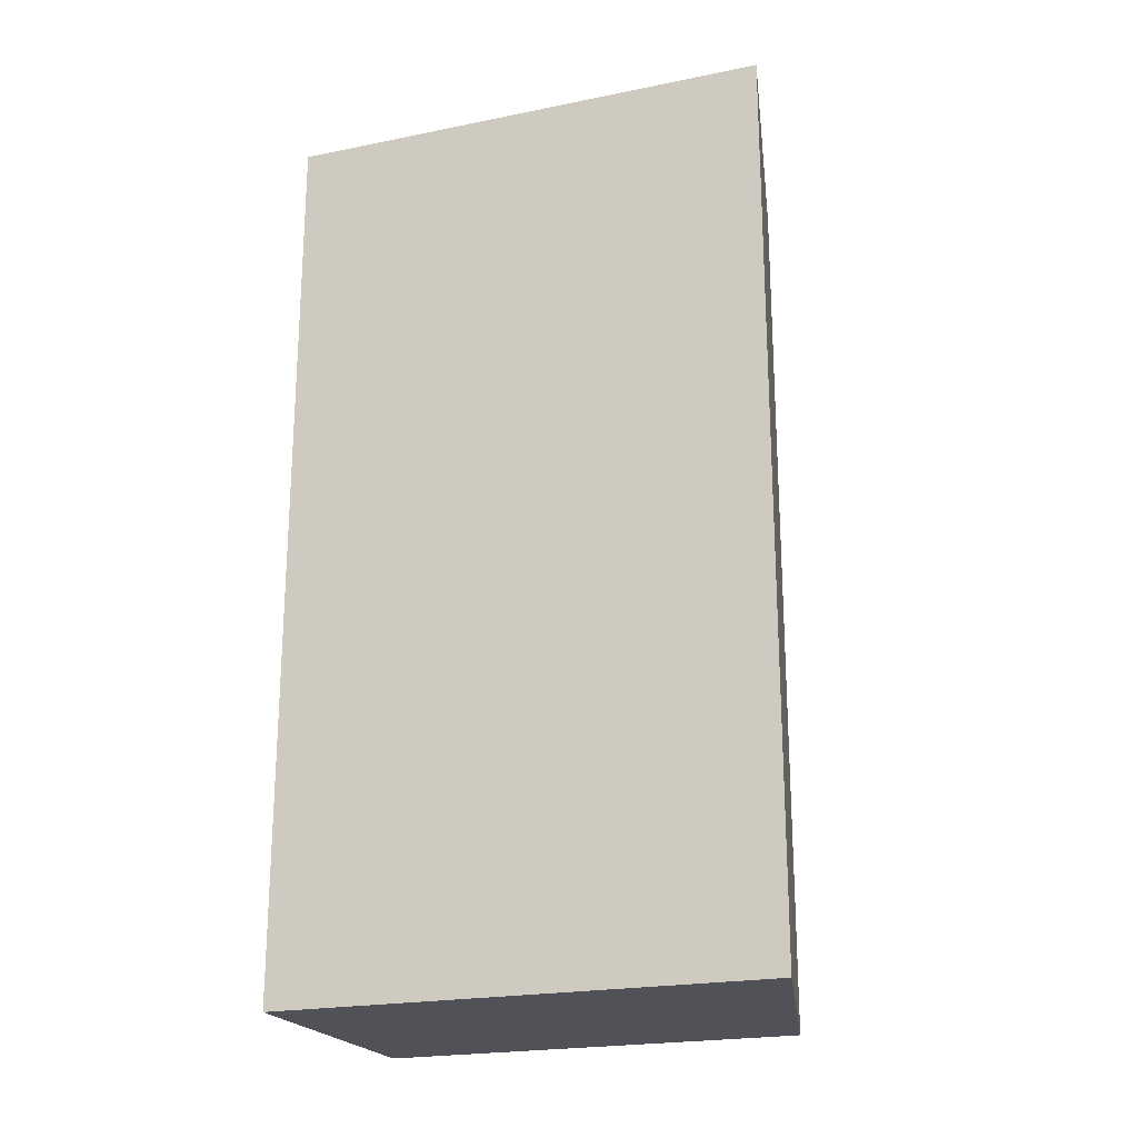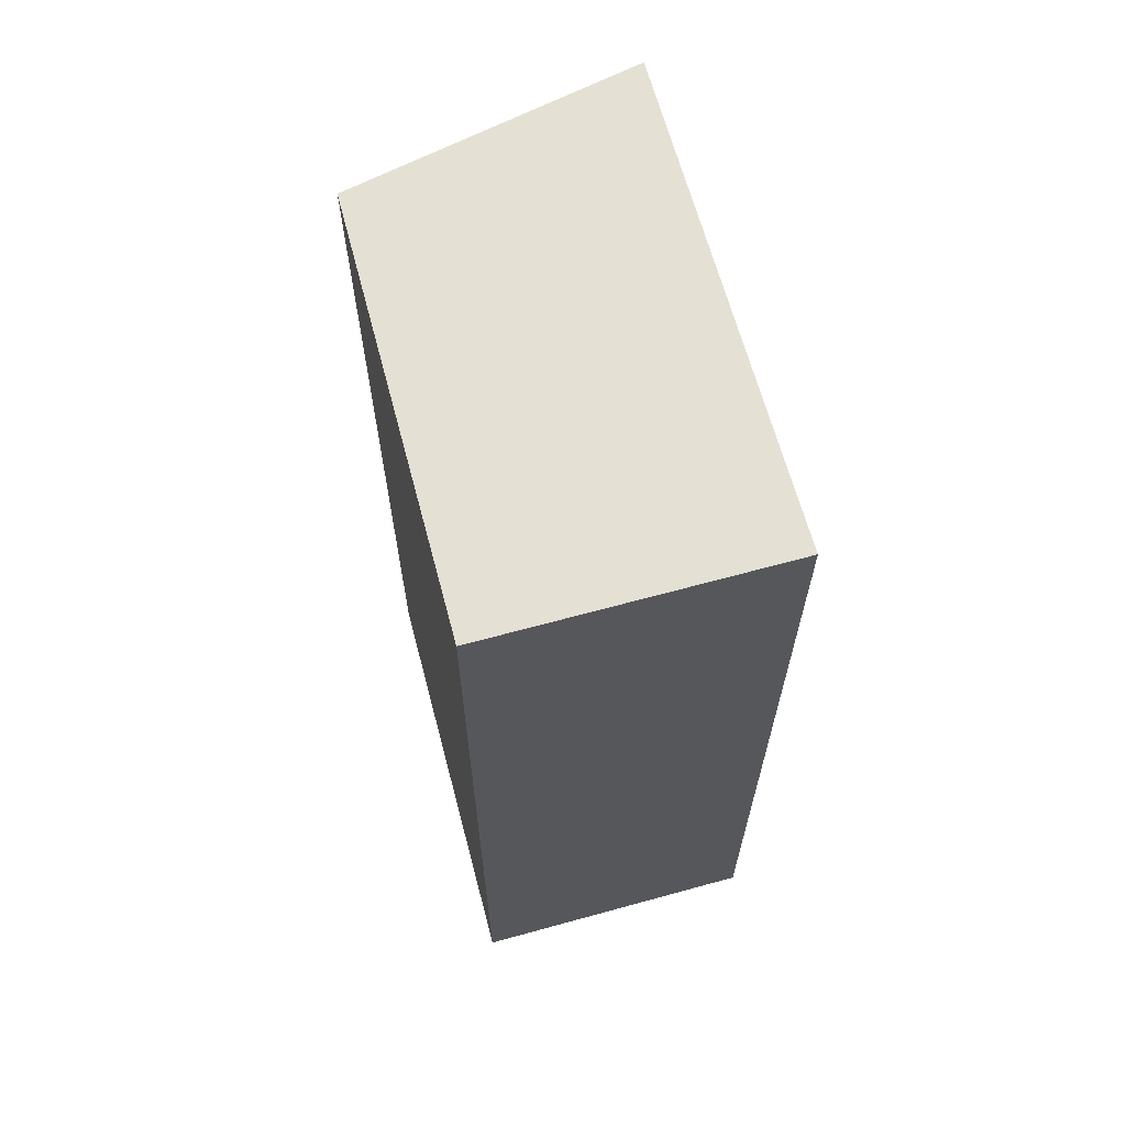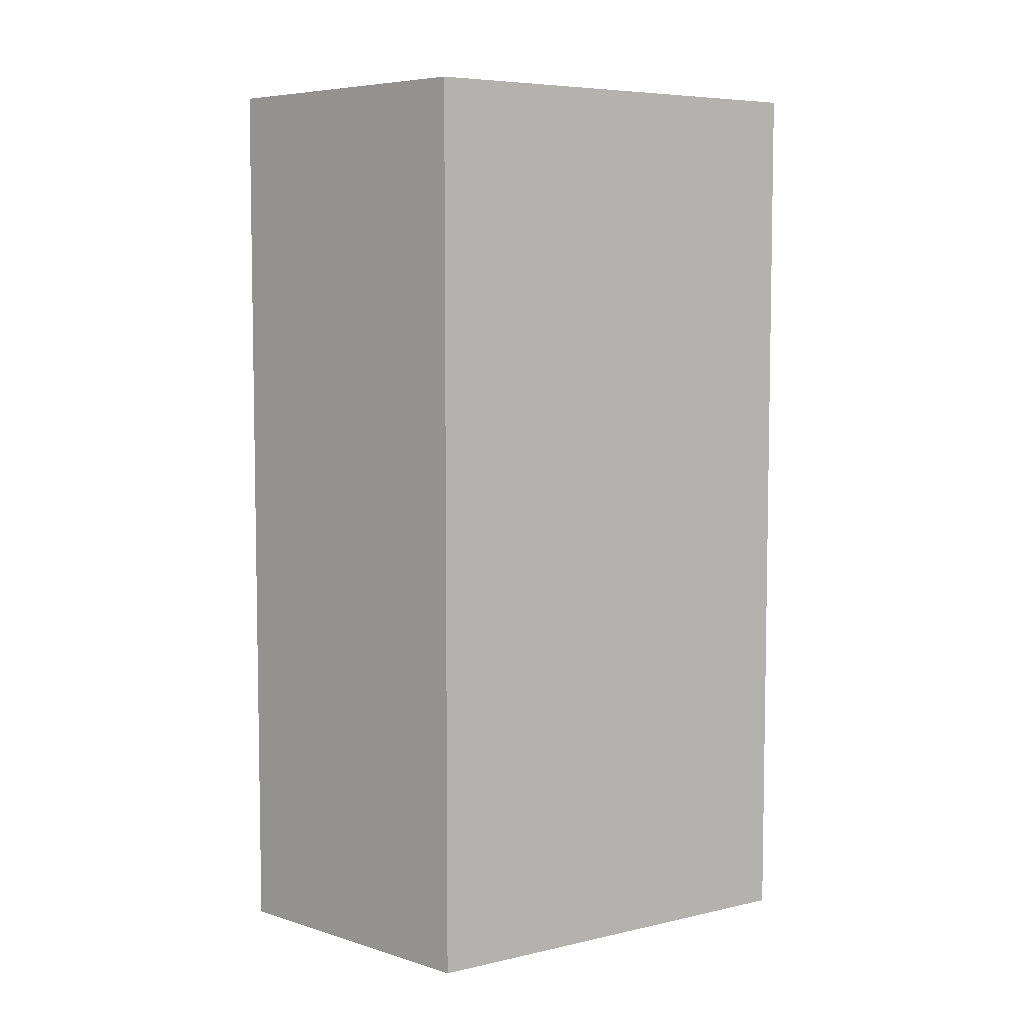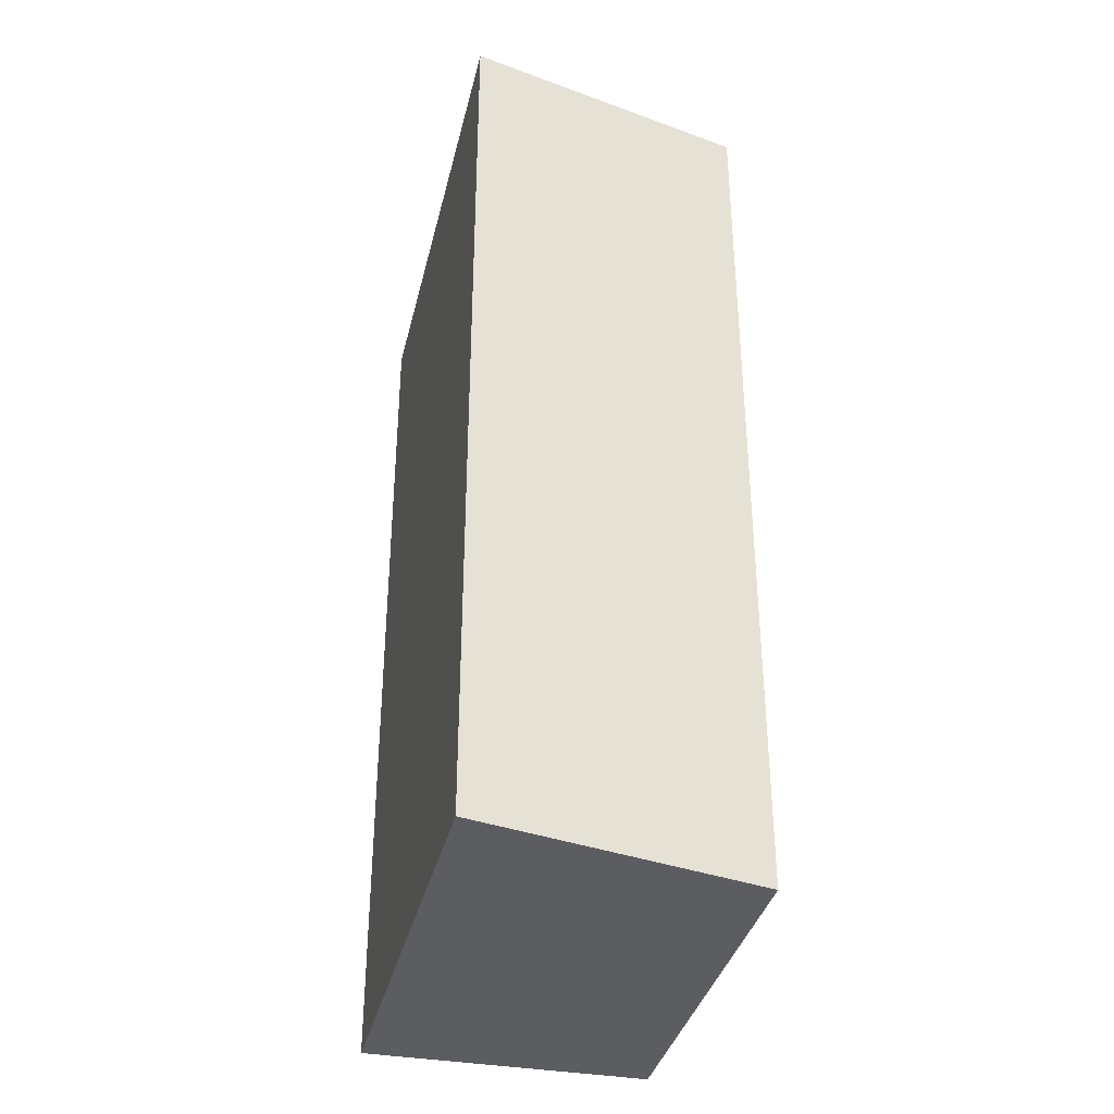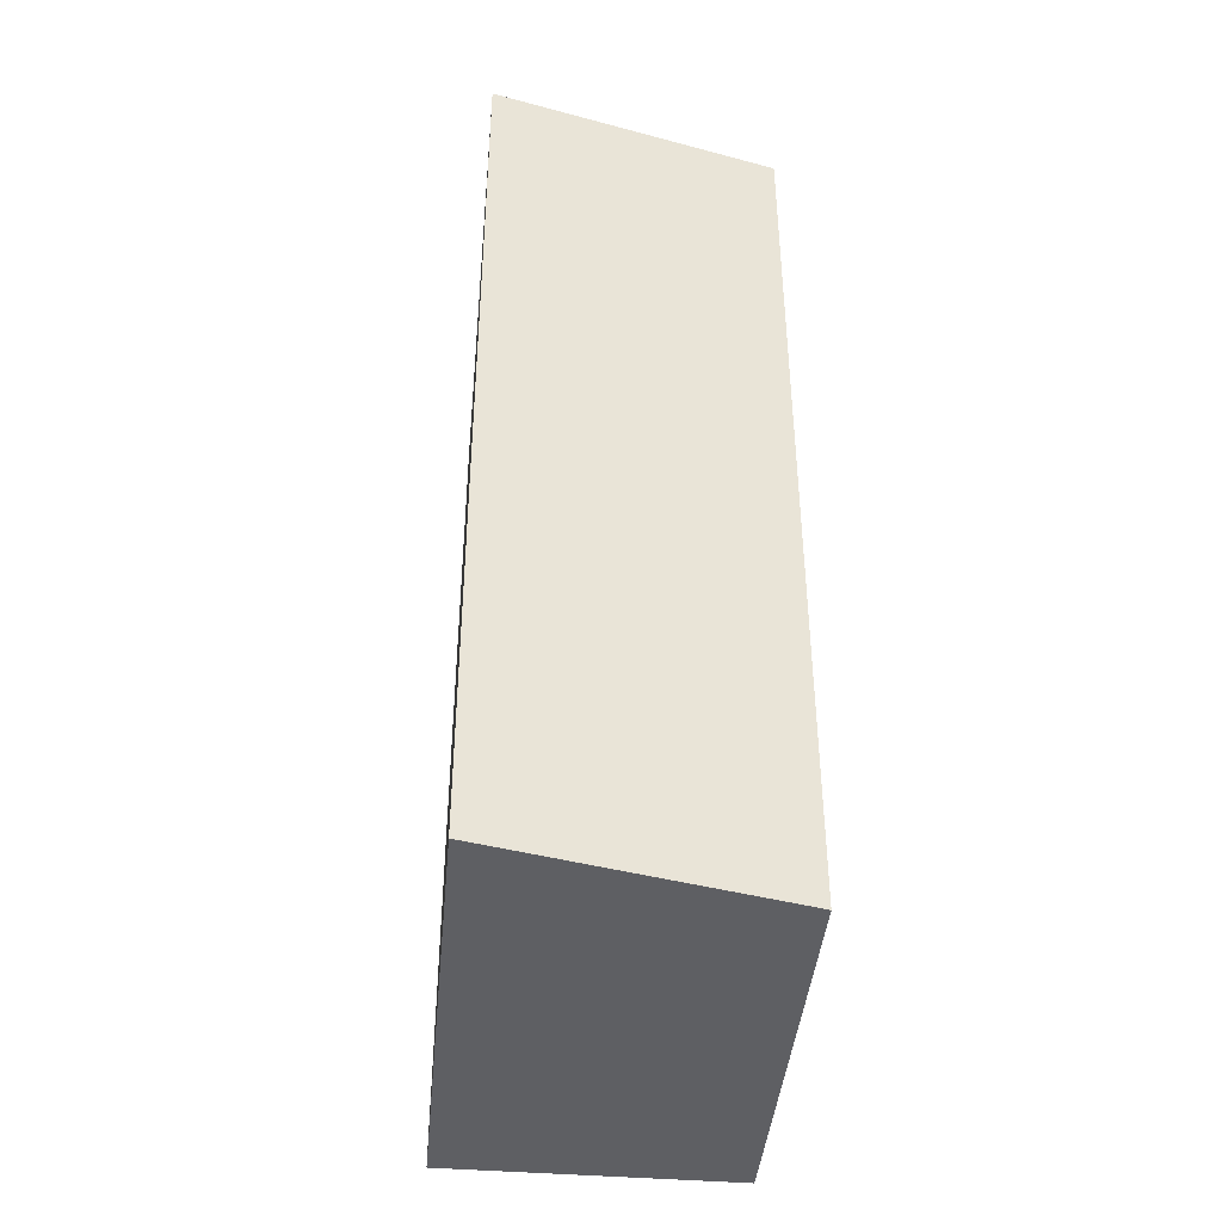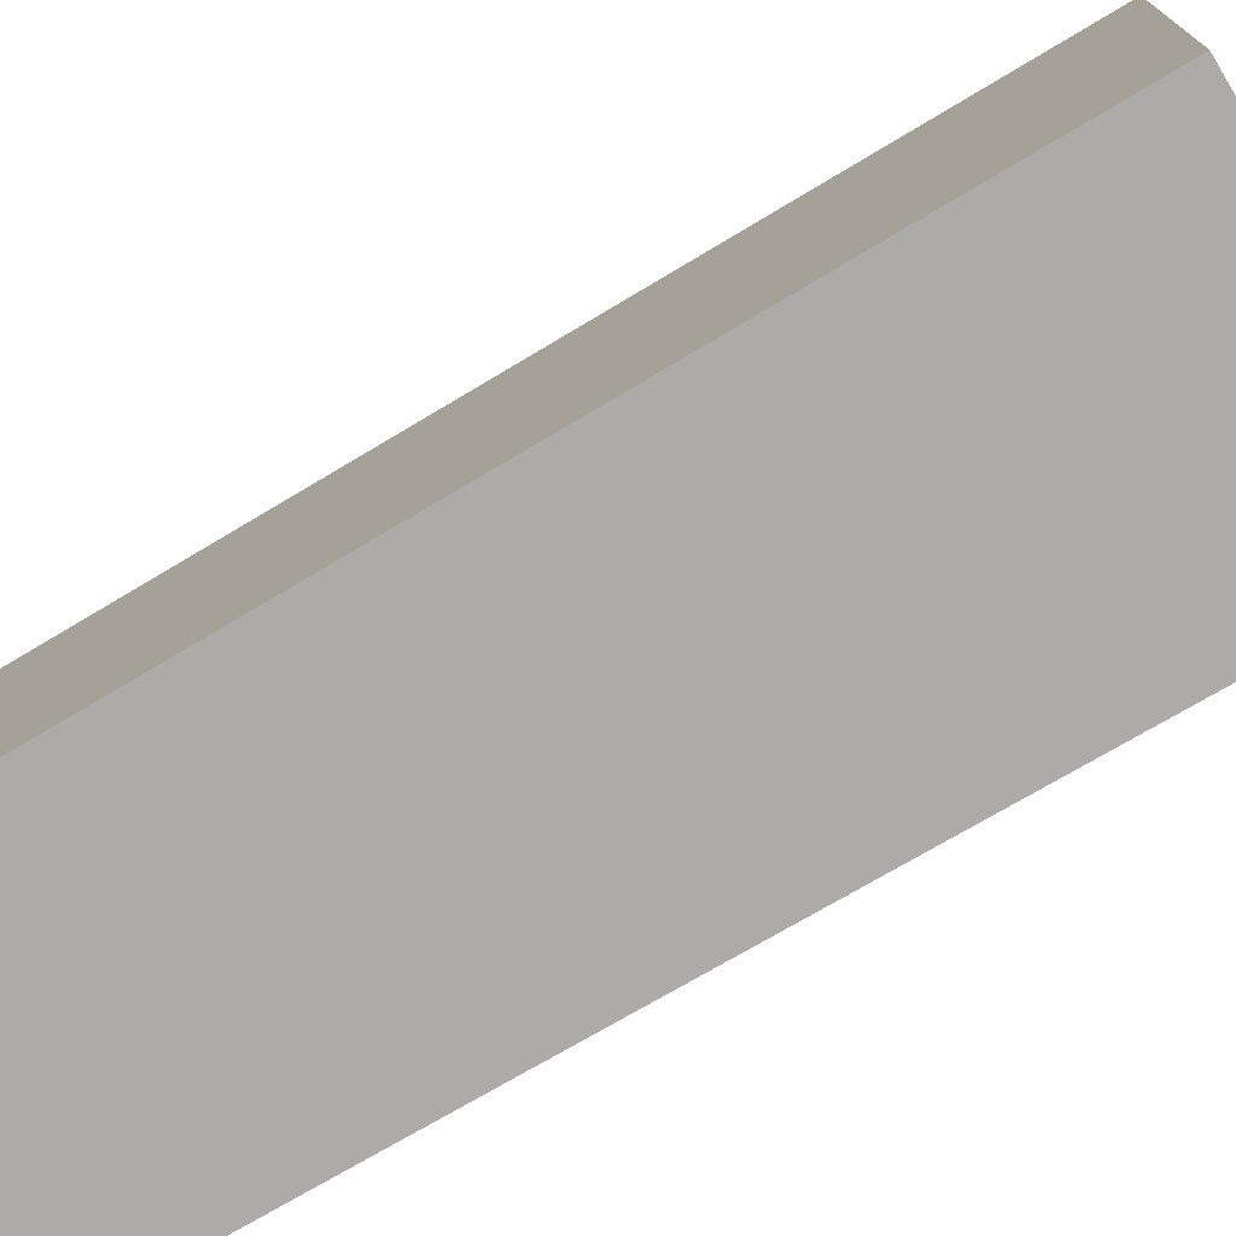
<metadata>
{"format":"obj","ext":"obj","renderer":"f3d","projection":"perspective","resolution":1024,"background":"white","views":[{"elev":-21.6,"azim":-62.3,"up":"+Y"},{"elev":65.4,"azim":172.8,"up":"+Y"},{"elev":6.2,"azim":63.3,"up":"+Y"},{"elev":-35.9,"azim":-5.2,"up":"+Y"},{"elev":-41.8,"azim":2.6,"up":"+Y"},{"elev":-70.2,"azim":-58.7,"up":"+Z"}]}
</metadata>
<code>
v  2.384 7.464 -0.346
v  0.561 7.464 4.027
v  2.855 7.464 3.17
v  0.072 7.464 0.512
v  0 7.464 4.57e-16
v  0.561 -2.466e-16 4.027
v  2.855 -1.941e-16 3.17
v  2.384 2.119e-17 -0.346
v  0 0 0
v  0.072 -3.135e-17 0.512
g defaultobject
f 1 2 3
f 2 1 4
f 4 1 5
f 6 3 2
f 3 6 7
f 7 1 3
f 1 7 8
f 8 5 1
f 5 8 9
f 4 6 2
f 6 4 5
f 6 5 10
f 10 5 9
f 10 7 6
f 7 10 8
f 8 10 9

</code>
